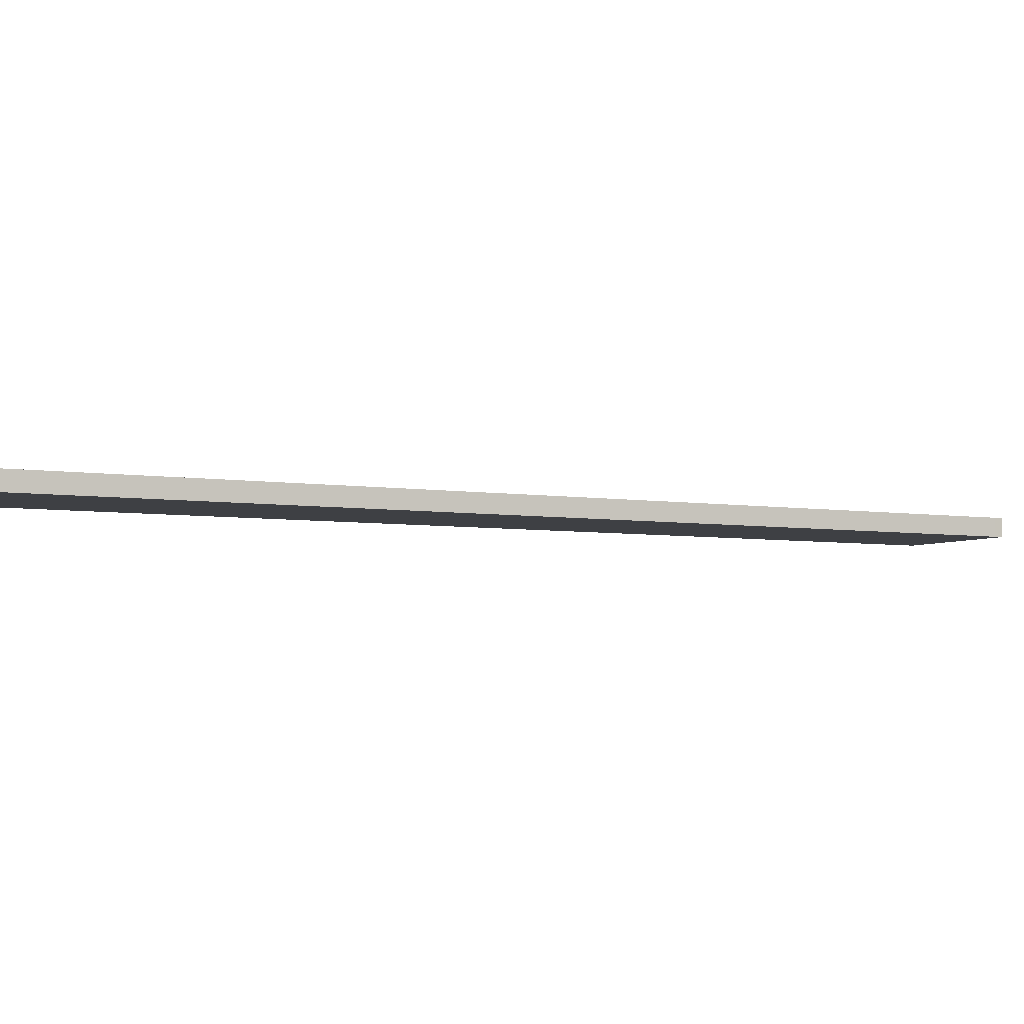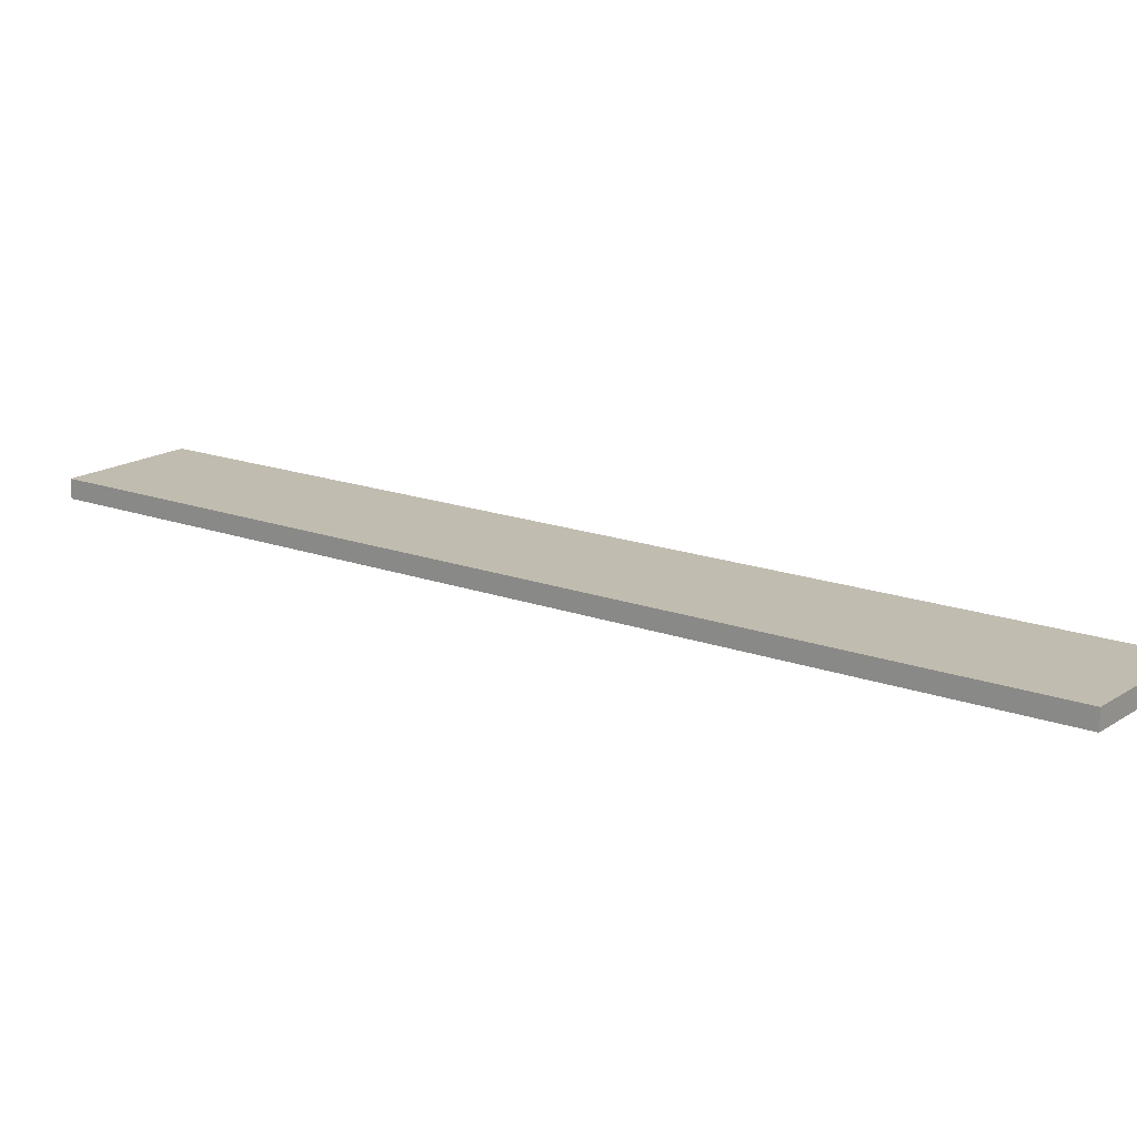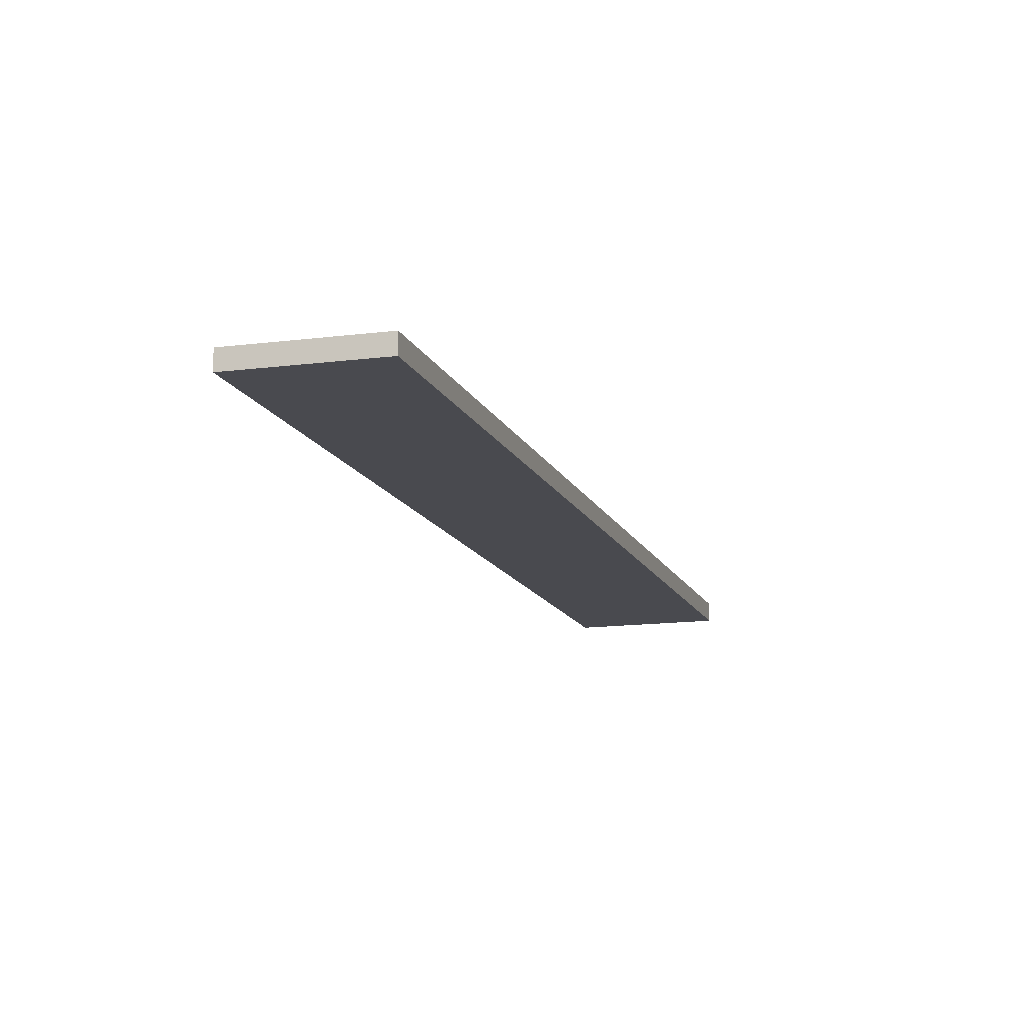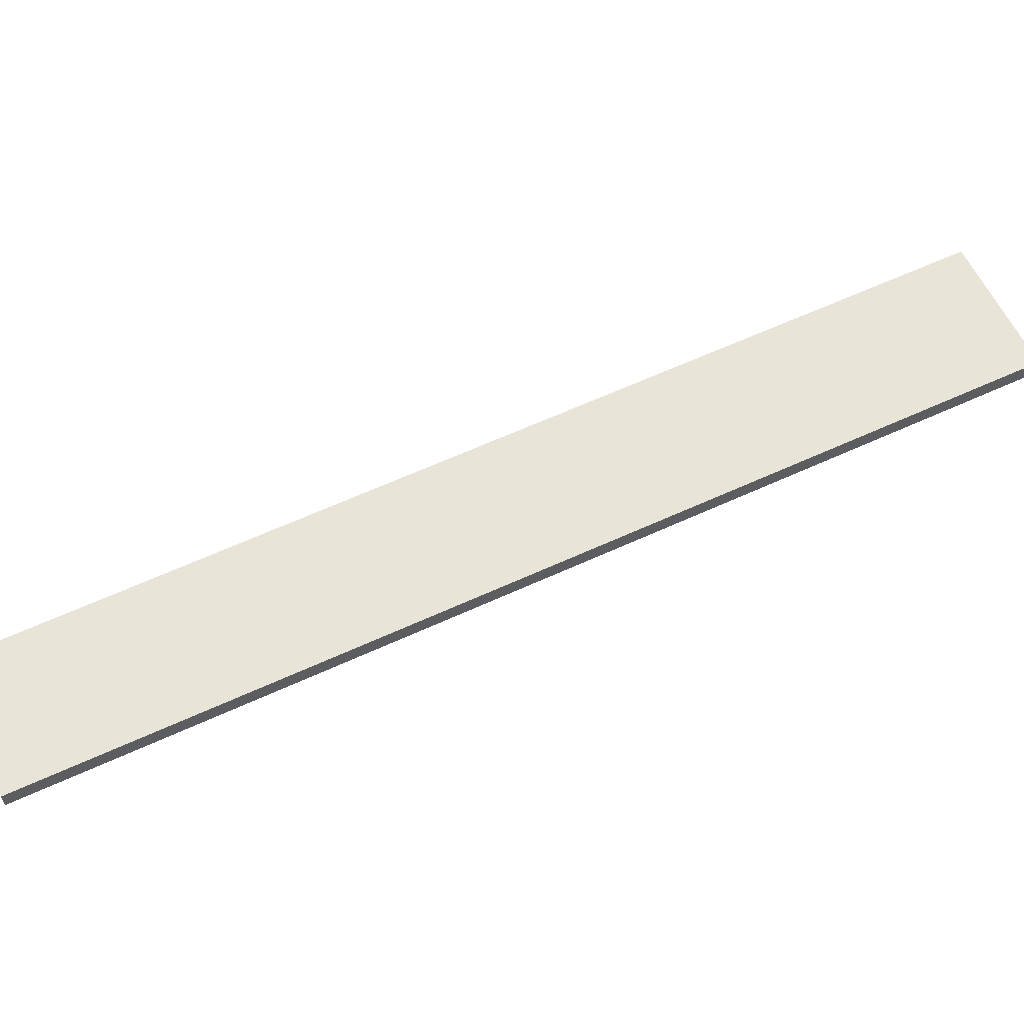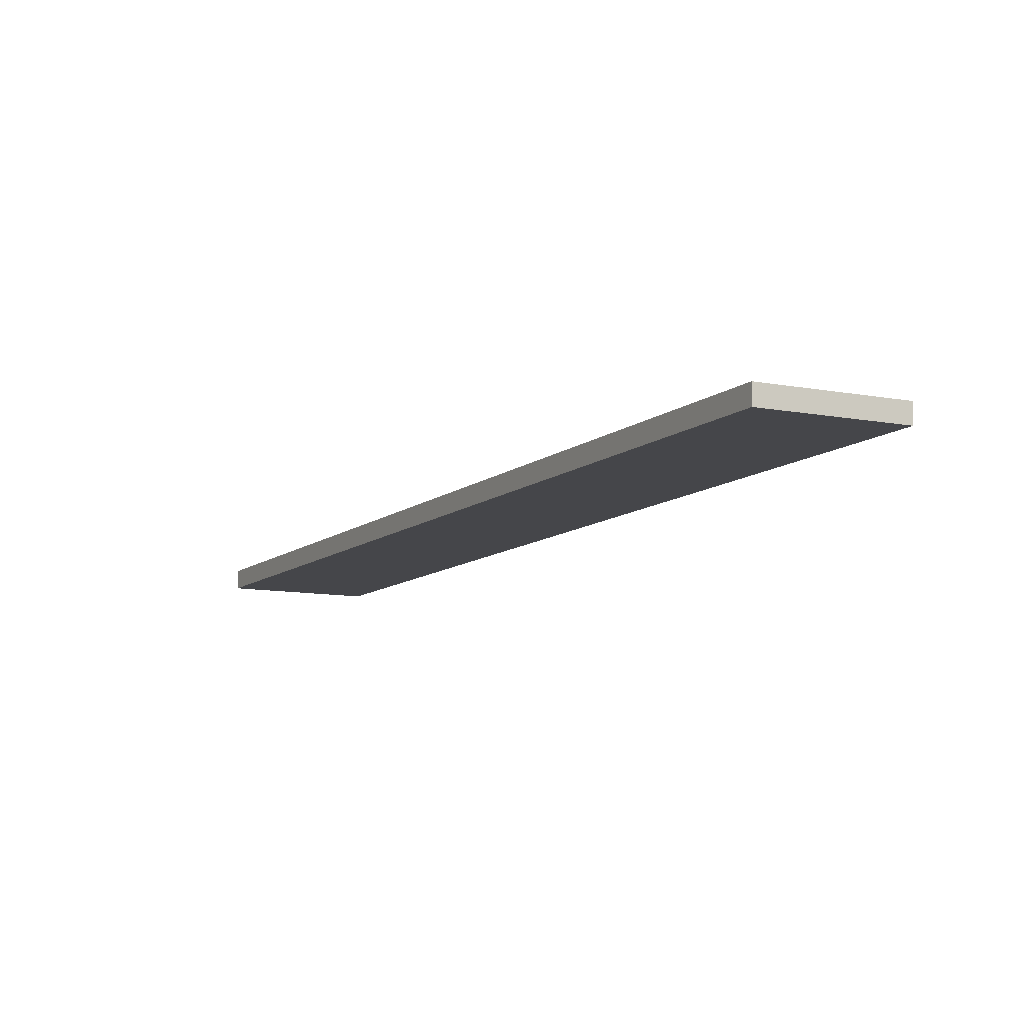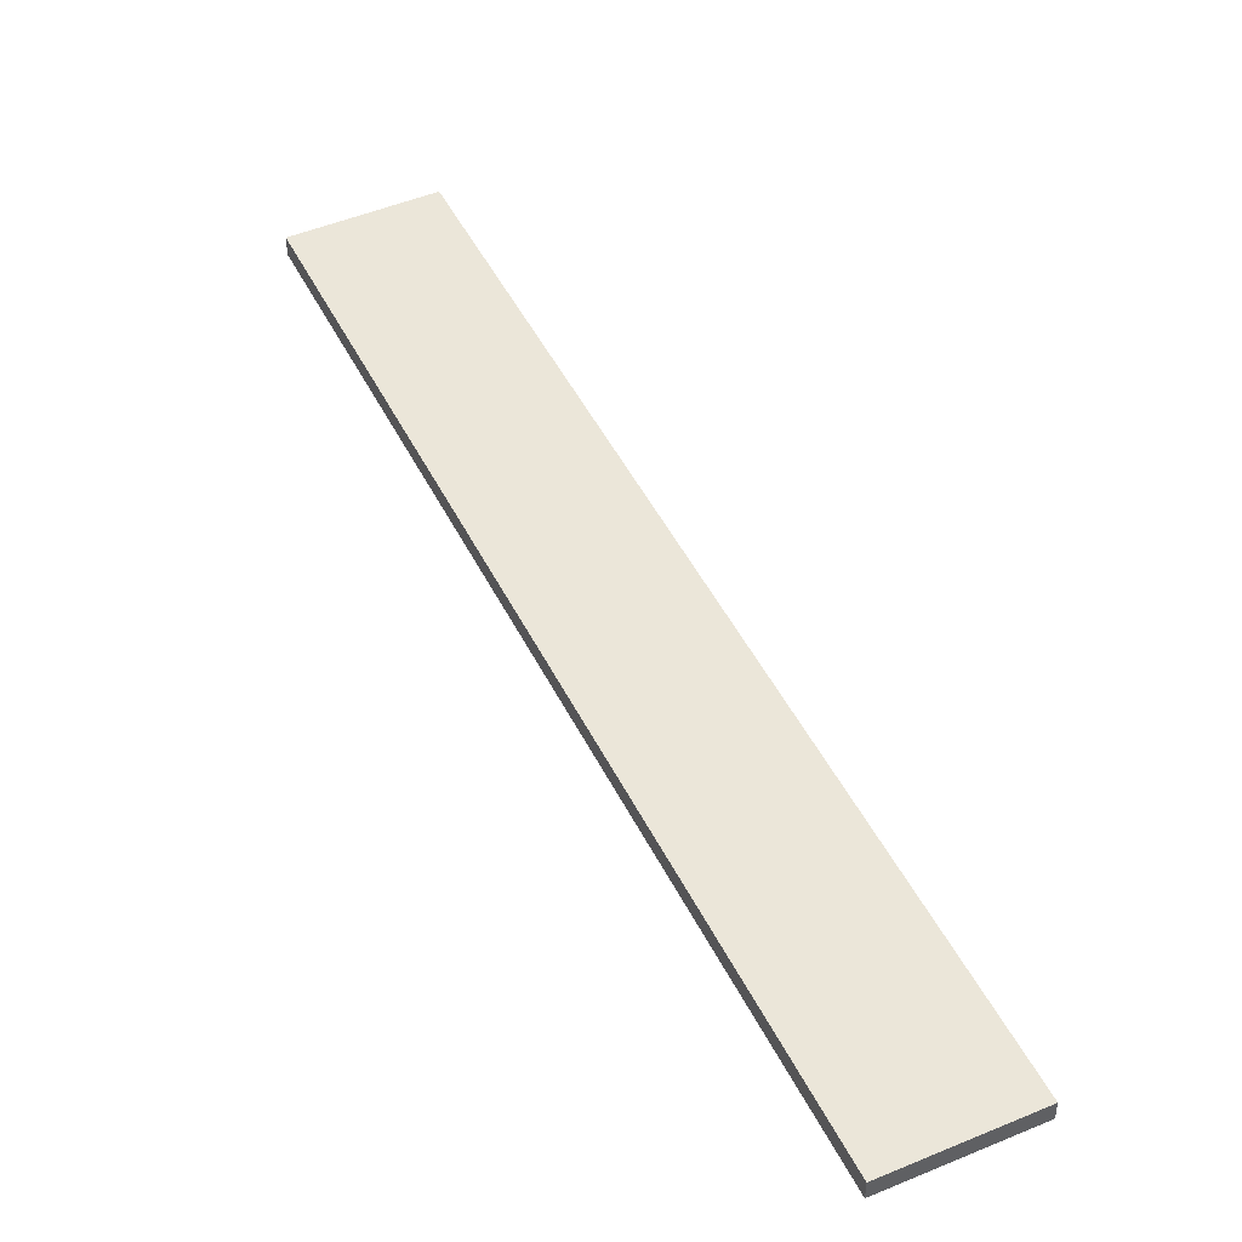
<metadata>
{"format":"obj","ext":"obj","renderer":"f3d","projection":"perspective","resolution":1024,"background":"white","views":[{"elev":-4.7,"azim":93.2,"up":"+Y"},{"elev":16.6,"azim":-20.6,"up":"+Y"},{"elev":-13.5,"azim":49.1,"up":"+Y"},{"elev":60.3,"azim":-83.1,"up":"+Y"},{"elev":-9.9,"azim":5.2,"up":"+Y"},{"elev":47.3,"azim":-173.1,"up":"+Y"}]}
</metadata>
<code>
v  2.374 0.72 -1.491
v  4.752 0.72 -2.607
v  4.581 0.72 -2.877
v  20.69 0.72 22.62
v  0 0.72 4.409e-17
v  20.89 0.72 33.09
v  25.6 0.72 30.4
v  21.04 0.72 33.32
v  4.581 1.762e-16 -2.877
v  2.374 9.13e-17 -1.491
v  0 0 0
v  20.89 -2.026e-15 33.09
v  21.04 -2.04e-15 33.32
v  25.6 -1.862e-15 30.4
v  20.69 -1.385e-15 22.62
v  4.752 1.596e-16 -2.607
g defaultobject
f 1 2 3
f 2 1 4
f 4 1 5
f 4 5 6
f 4 6 7
f 7 6 8
f 9 1 3
f 1 9 10
f 1 10 5
f 5 10 11
f 11 6 5
f 6 11 12
f 6 12 8
f 8 12 13
f 13 7 8
f 7 13 14
f 14 4 7
f 4 14 15
f 4 15 2
f 2 15 16
f 2 16 3
f 3 16 9
f 12 14 13
f 14 12 11
f 14 11 15
f 15 11 16
f 16 11 10
f 16 10 9

</code>
